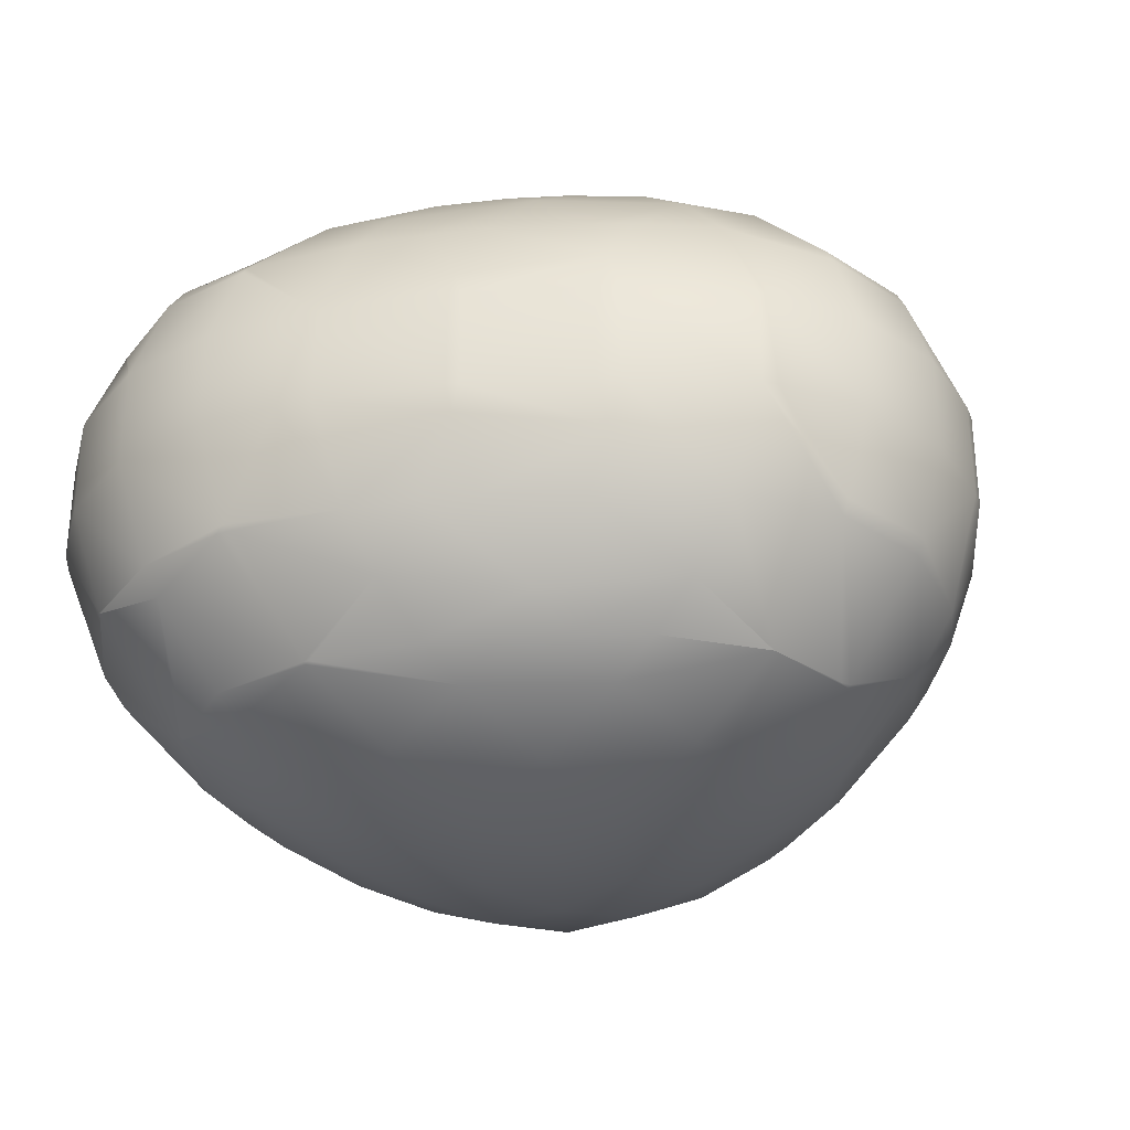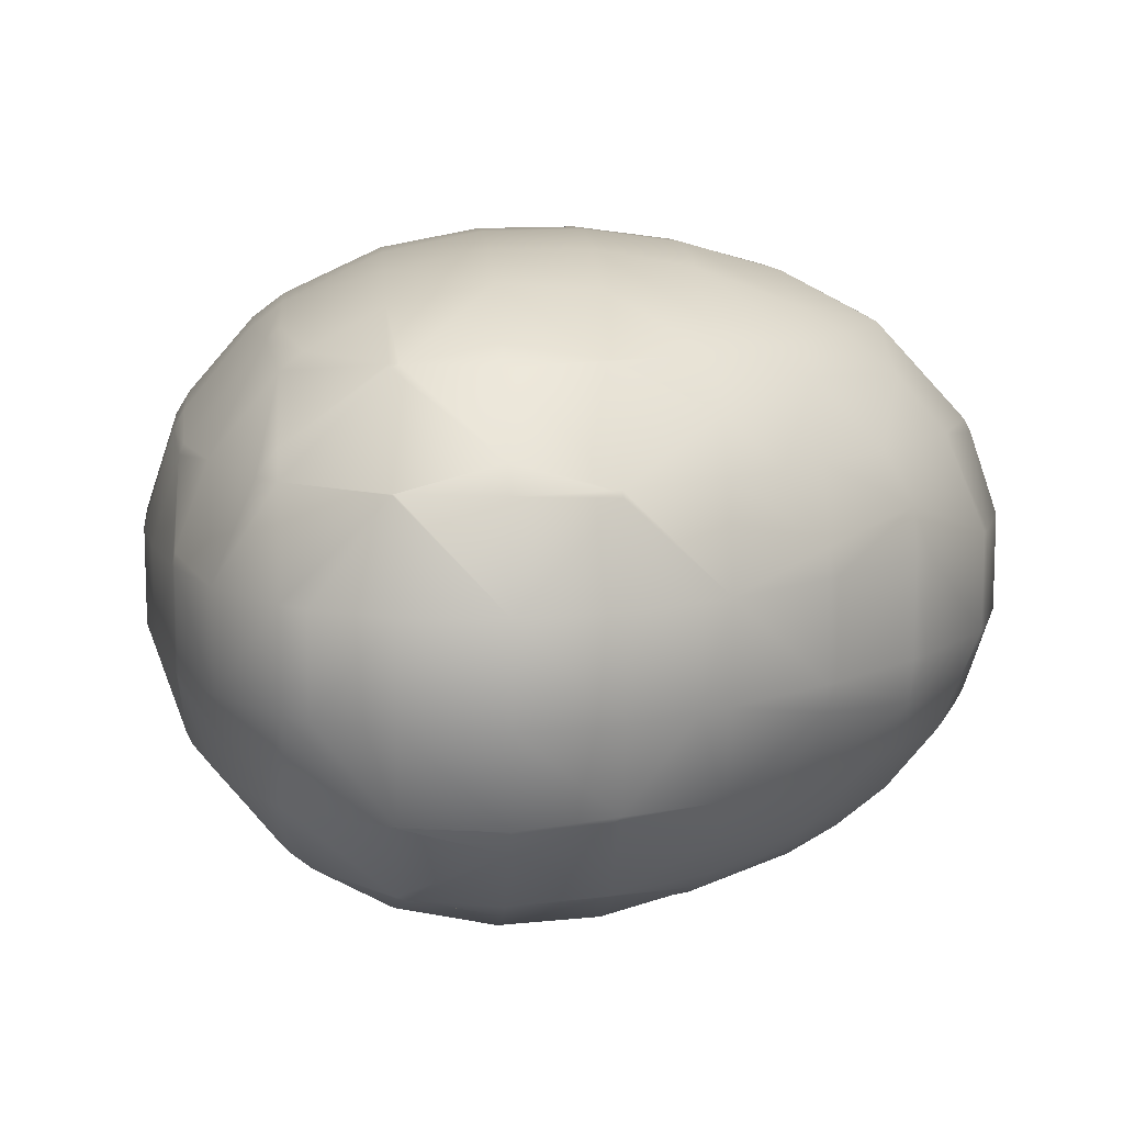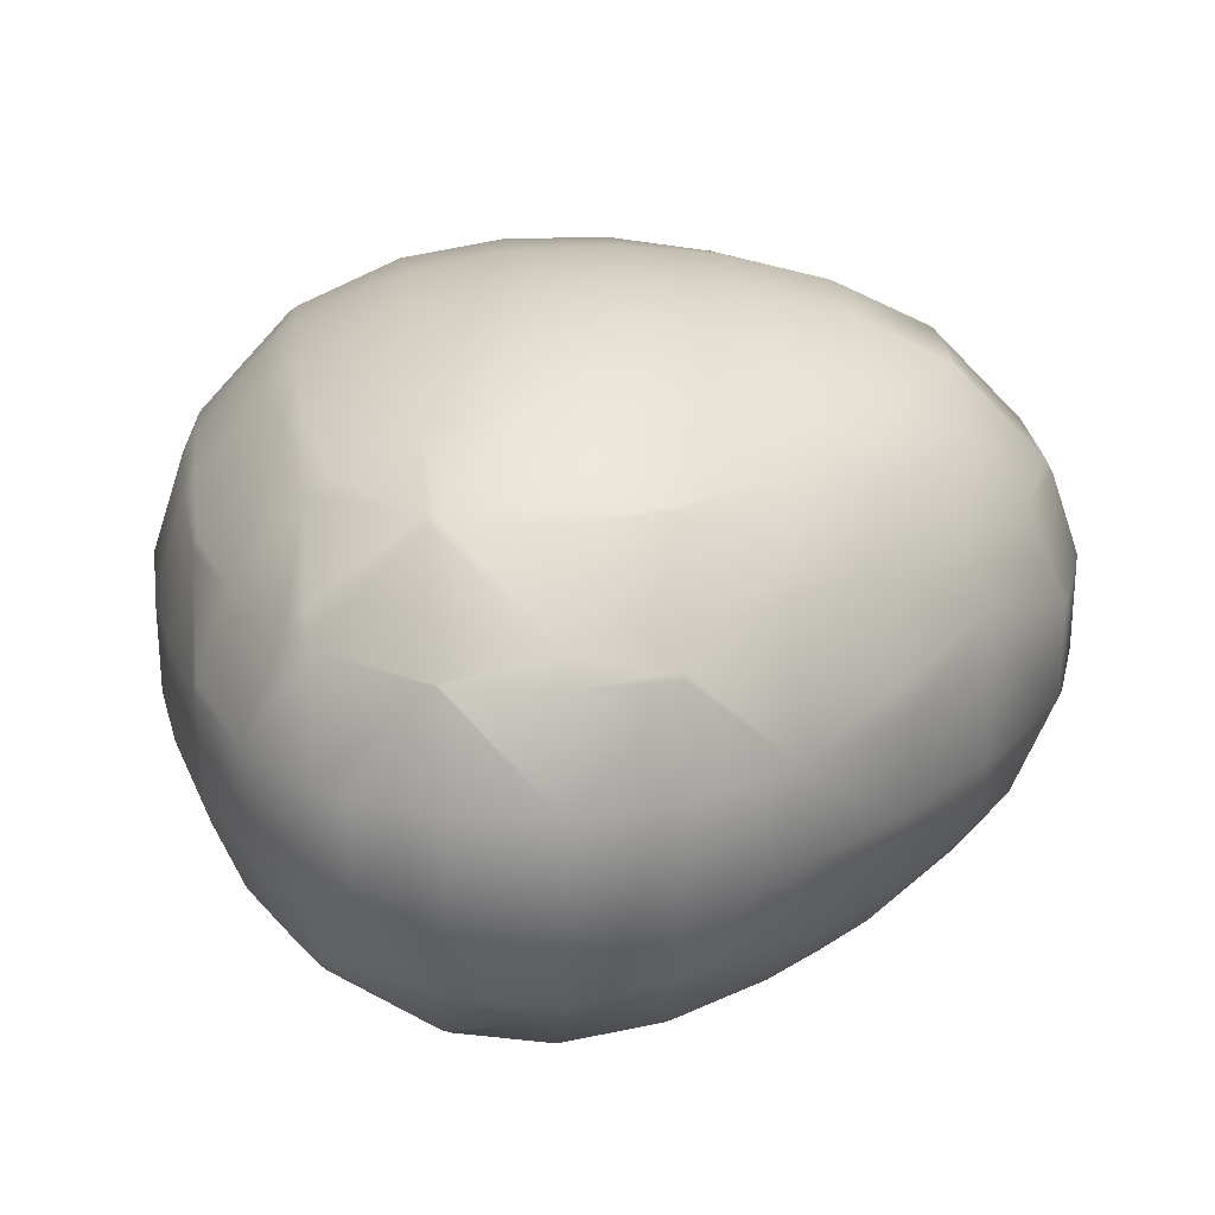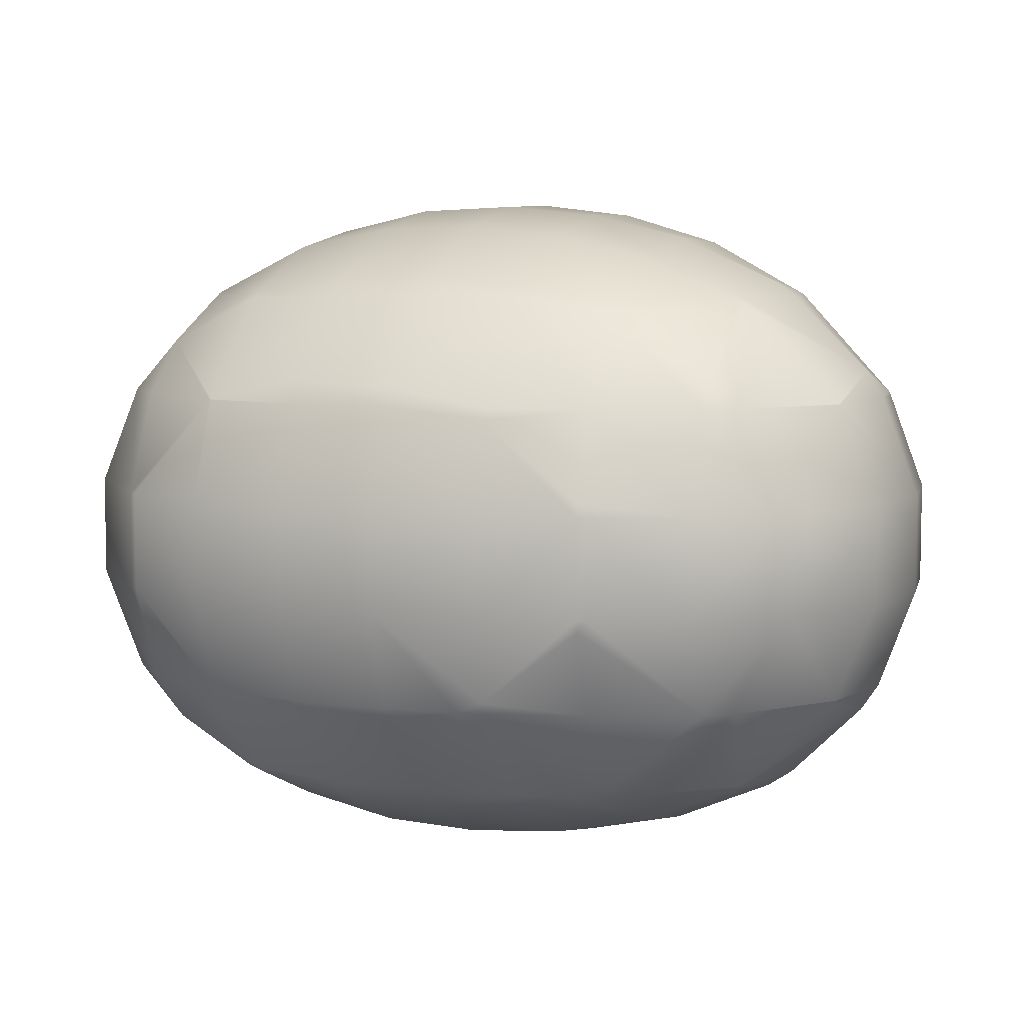
<metadata>
{"format":"obj","ext":"obj","renderer":"f3d","projection":"perspective","resolution":1024,"background":"white","views":[{"elev":-31.7,"azim":26.2,"up":"+Y"},{"elev":11.5,"azim":-26.5,"up":"+Y"},{"elev":26.0,"azim":-27.7,"up":"+Y"},{"elev":7.1,"azim":-88.5,"up":"+Y"}]}
</metadata>
<code>
o Mball
v 3.818 2.012 -0.4675
v 4.004 1.5 -0.9333
v 4.255 1.5 -0.2927
v 4.004 -1.5 -0.9333
v 4.255 -1.5 -0.2927
v 4.663 -0.5 -0.129
v 4.17 -0.5 -1.347
v 4.663 0.5 -0.129
v 4.17 0.5 -1.347
v 4.685 -0.5 0.05677
v 4.685 0.5 0.05677
v 4.375 1.343 0.8325
v 4.297 1.5 0.8015
v 4.003 1.355 1.761
v 3.933 1.5 1.733
v 3.446 2.479 0.4608
v 3.075 2.5 1.39
v 3.4 2.5 0.5771
v 3.075 2.501 1.389
v 3.073 2.5 1.392
v 1.774 2.786 1.946
v 2.146 3.033 1.018
v 2.232 2.5 2.129
v 2.703 2.105 2.318
v 1.403 2.206 2.874
v 1.56 2.5 2.482
v 2.453 1.5 2.941
v 2.051 1.5 3.134
v 2.331 0.9667 3.246
v 1.16 1.5 3.481
v 0.1028 2.02 3.431
v 0.3101 2.5 2.913
v 0.9921 2.5 2.71
v 0.6324 1.5 3.643
v 0.4745 2.772 2.503
v 1.031 0.7818 3.803
v -0.2007 0.5 4.189
v -0.05107 1.5 3.815
v 1.002 0.5 3.876
v -0.2007 -0.5 4.189
v 1.002 -0.5 3.876
v -0.05107 -1.5 3.815
v 1.031 -0.7818 3.803
v 0.6324 -1.5 3.643
v 0.1028 -2.02 3.431
v 1.16 -1.5 3.481
v 1.403 -2.206 2.874
v 0.9921 -2.5 2.71
v 0.3101 -2.5 2.913
v -0.781 -2.5 3.077
v -0.8256 -2.518 3.059
v 0.4745 -2.772 2.503
v -0.4539 -3.056 2.131
v 0.8461 -3.164 1.574
v -0.08225 -3.344 1.203
v 1.218 -3.322 0.6459
v 0.2894 -3.455 0.2742
v 1.774 -2.786 1.946
v 2.146 -3.033 1.018
v 2.518 -2.995 0.08916
v 1.589 -3.272 -0.2825
v 3.075 -2.501 1.389
v 3.4 -2.5 0.5771
v 3.418 -2.5 0.4497
v 3.446 -2.479 0.4608
v 3.818 -2.012 -0.4675
v 3.133 -2.5 -0.7419
v 4.297 -1.5 0.8015
v 3.075 -2.5 1.39
v 3.933 -1.5 1.733
v 4.003 -1.355 1.761
v 4.375 -1.343 0.8325
v 4.277 -0.5 1.87
v 4.645 -0.5 0.9407
v 4.277 0.5 1.87
v 4.645 0.5 0.9407
v 3.68 -0.5 2.567
v 3.68 0.5 2.567
v 3.57 -0.5 2.665
v 3.57 0.5 2.665
v 2.479 -0.5 3.305
v 2.479 0.5 3.305
v 2.331 -0.9667 3.246
v 3.185 -1.5 2.51
v 2.453 -1.5 2.941
v 2.703 -2.105 2.318
v 2.271 -0.5 3.396
v 1.118 -0.5 3.837
v 2.051 -1.5 3.134
v 1.118 0.5 3.837
v 2.271 0.5 3.396
v 3.073 -2.5 1.392
v 2.232 -2.5 2.129
v 1.56 -2.5 2.482
v -1.011 -3.349 0.8309
v -0.639 -3.441 -0.09746
v 0.6611 -3.406 -0.6542
v -0.2673 -3.394 -1.026
v -1.567 -3.238 -0.4691
v -1.196 -3.206 -1.397
v -2.496 -2.75 -0.8408
v -2.124 -2.743 -1.769
v -0.824 -3.007 -2.326
v -1.752 -2.563 -2.698
v -0.4523 -2.525 -3.254
v -0.5244 -2.5 -3.283
v -1.687 -2.5 -2.86
v -0.4397 -2.5 -3.286
v -1.381 -2.029 -3.626
v -0.1005 -1.5 -4.133
v -1.196 -1.5 -4.086
v -0.08067 -1.396 -4.183
v -0.8933 -0.5 -4.508
v -1.034 -0.5 -4.492
v -0.8933 0.5 -4.508
v -1.034 0.5 -4.492
v -0.08067 1.396 -4.183
v -0.1005 1.5 -4.133
v -1.196 1.5 -4.086
v -1.381 2.029 -3.626
v -0.4397 2.5 -3.286
v -0.5244 2.5 -3.283
v -0.4523 2.525 -3.254
v -1.687 2.5 -2.86
v 0.2818 1.5 -4.037
v 0.8477 1.505 -3.811
v 0.5451 2.5 -3.055
v 0.8487 1.5 -3.814
v 0.8727 1.5 -3.801
v 1.725 1.5 -3.311
v 1.428 2.5 -2.57
v 1.776 1.182 -3.439
v 2.547 1.5 -2.673
v 2.333 2.269 -2.139
v 1.638 2.5 -2.418
v 2.238 2.5 -1.903
v 3.261 1.72 -1.768
v 2.964 2.5 -1.026
v 1.961 2.971 -1.211
v 2.889 2.629 -0.8392
v 1.589 3.272 -0.2825
v 2.518 2.995 0.08916
v 3.315 1.5 -1.903
v 2.673 0.5 -2.99
v 3.451 0.5 -2.241
v 2.673 -0.5 -2.99
v 3.451 -0.5 -2.241
v 2.547 -1.5 -2.673
v 3.315 -1.5 -1.903
v 2.333 -2.269 -2.139
v 3.261 -1.72 -1.768
v 2.238 -2.5 -1.903
v 2.964 -2.5 -1.026
v 1.961 -2.971 -1.211
v 2.889 -2.629 -0.8392
v 1.033 -3.147 -1.583
v 1.638 -2.5 -2.418
v 1.404 -2.555 -2.511
v 0.1044 -3.166 -1.954
v 0.476 -2.647 -2.883
v 1.428 -2.5 -2.57
v 0.5451 -2.5 -3.055
v 3.508 -1.5 -1.669
v 4.118 -0.5 -1.424
v 1.776 -1.182 -3.439
v 1.725 -1.5 -3.311
v 2.444 -0.5 -3.172
v 1.848 -0.5 -3.618
v 2.444 0.5 -3.172
v 1.848 0.5 -3.618
v 0.9776 -0.5 -4.135
v 0.9776 0.5 -4.135
v 0.03456 -0.5 -4.47
v 0.03456 0.5 -4.47
v 0.2818 -1.5 -4.037
v 0.8487 -1.5 -3.814
v 0.8477 -1.505 -3.811
v 0.8727 -1.5 -3.801
v 4.118 0.5 -1.424
v 3.508 1.5 -1.669
v -1.858 1.5 -3.817
v -2.27 0.5 -3.982
v -2.27 -0.5 -3.982
v -2.335 -0.5 -3.932
v -2.335 0.5 -3.932
v -3.026 0.5 -3.208
v -3.026 -0.5 -3.208
v -2.674 1.5 -3.086
v -2.686 1.5 -3.071
v -2.681 1.509 -3.069
v -3.052 1.729 -2.141
v -3.181 1.5 -2.192
v -3.424 1.678 -1.212
v -3.521 1.5 -1.251
v -3.692 1.5 -0.5444
v -3.796 1.389 -0.2841
v -4.056 0.5 -0.3881
v -3.823 0.5 -1.372
v -4.056 -0.5 -0.3881
v -3.823 -0.5 -1.372
v -3.796 -1.389 -0.2841
v -3.692 -1.5 -0.5444
v -3.521 -1.5 -1.251
v -3.424 -1.678 -1.212
v -3.052 -1.729 -2.141
v -3.181 -1.5 -2.192
v -3.748 -1.5 -0.265
v -3 -2.5 0.03454
v -2.794 -2.5 -0.9601
v -2.867 -2.616 0.08758
v -3.036 -2.5 0.5089
v -3.024 -2.5 1.102
v -2.311 -2.912 1.388
v -1.939 -3.146 0.4592
v -3.239 -2.319 1.016
v -2.661 -2.5 2.264
v -1.382 -3.116 1.759
v -3.489 -0.5 -2.316
v -2.686 -1.5 -3.071
v -4.167 -0.6195 0.6443
v -4.192 -0.5 0.6342
v -4.197 -0.5 0.7195
v -4.192 0.5 0.6342
v -4.197 0.5 0.7195
v -4.167 0.6195 0.6443
v -3.864 1.5 0.7659
v -3.8 1.5 1.869
v -4.192 0.5 1.712
v -3.611 1.758 1.944
v -3.239 2.319 1.016
v -3.748 1.5 -0.265
v -3 2.5 0.03454
v -3.036 2.5 0.5089
v -2.867 2.616 0.08758
v -2.794 2.5 -0.9601
v -2.496 2.75 -0.8408
v -1.567 3.238 -0.4691
v -1.939 3.146 0.4592
v -0.639 3.441 -0.09746
v -1.011 3.349 0.8309
v -1.196 3.206 -1.397
v -0.2673 3.394 -1.026
v 0.2894 3.455 0.2742
v -0.08225 3.344 1.203
v 1.218 3.322 0.6459
v 0.8461 3.164 1.574
v -2.311 2.912 1.388
v -3.024 2.5 1.102
v -3.711 1.5 2.196
v -2.661 2.5 2.264
v -2.682 2.467 2.316
v -2.596 2.5 2.351
v -1.382 3.116 1.759
v -1.754 2.674 2.688
v -1.85 2.5 2.927
v -0.8256 2.518 3.059
v -0.8347 2.5 3.082
v -0.781 2.5 3.077
v -0.4539 3.056 2.131
v -2.126 1.767 3.616
v -3.04 1.5 3.25
v -3.052 1.5 3.24
v -3.054 1.491 3.244
v -2.192 1.5 3.783
v -1.287 1.5 3.952
v -4.192 -0.5 1.712
v -3.908 -0.5 2.688
v -3.908 0.5 2.688
v -3.711 -1.5 2.196
v -3.8 -1.5 1.869
v -3.611 -1.758 1.944
v -3.864 -1.5 0.7659
v -3.052 -1.5 3.24
v -2.682 -2.467 2.316
v -3.04 -1.5 3.25
v -2.126 -1.767 3.616
v -1.85 -2.5 2.927
v -2.596 -2.5 2.351
v -3.054 -1.491 3.244
v -3.201 -0.5 3.612
v -2.33 -0.5 4.125
v -2.192 -1.5 3.783
v -3.201 0.5 3.612
v -2.33 0.5 4.125
v -1.329 0.5 4.316
v -1.329 -0.5 4.316
v -0.5484 0.5 4.247
v -0.5484 -0.5 4.247
v -1.197 -1.439 3.988
v -3.754 -0.5 2.964
v -3.754 0.5 2.964
v -1.287 -1.5 3.952
v -1.185 -1.5 3.957
v -1.754 -2.674 2.688
v -0.8347 -2.5 3.082
v -3.489 0.5 -2.316
v -2.428 2.5 -1.891
v -2.674 -1.5 -3.086
v -2.681 -1.509 -3.069
v -1.836 -2.5 -2.731
v -1.858 -1.5 -3.817
v -2.428 -2.5 -1.891
v 3.185 1.5 2.51
v 3.418 2.5 0.4497
v 3.133 2.5 -0.7419
v 0.476 2.647 -2.883
v 1.404 2.555 -2.511
v 0.1044 3.166 -1.954
v 1.033 3.147 -1.583
v -0.824 3.007 -2.326
v 0.6611 3.406 -0.6542
v -1.197 1.439 3.988
v -1.752 2.563 -2.698
v -2.124 2.743 -1.769
v -1.836 2.5 -2.731
v -1.185 1.5 3.957
f 3 2 1
f 7 6 5 4
f 9 8 6 7
f 6 8 11 10
f 8 3 13 12
f 11 8 12
f 12 13 15 14
f 17 15 13 16
f 18 17 16
f 17 18 19
f 20 17 19
f 20 19 22 21
f 23 20 21
f 20 23 24
f 24 23 26 25
f 28 27 24 25
f 27 28 29
f 30 28 25
f 25 33 32 31
f 34 30 25 31
f 32 33 35
f 30 34 36
f 36 34 38 37
f 39 36 37
f 41 39 37 40
f 43 41 40 42
f 44 43 42
f 44 42 45
f 47 46 44 45
f 49 48 47 45
f 50 49 45
f 52 49 50 51
f 53 52 51
f 55 54 52 53
f 57 56 54 55
f 56 59 58 54
f 61 60 59 56
f 64 63 62 59
f 60 64 59
f 63 64 65
f 64 67 66 65
f 66 5 68 65
f 70 69 63 65
f 68 70 65
f 70 68 72 71
f 72 74 73 71
f 74 76 75 73
f 73 75 78 77
f 78 75 14
f 78 80 79 77
f 79 80 82 81
f 84 79 81 83
f 85 84 83
f 84 85 86
f 81 87 83
f 83 87 88 43
f 46 89 83 43
f 91 90 88 87
f 89 85 83
f 81 82 91 87
f 91 82 29
f 10 74 72
f 73 77 71
f 69 70 84 86
f 92 69 86
f 69 92 62
f 93 92 86
f 62 92 93 58
f 59 62 58
f 93 94 58
f 96 57 55 95
f 98 97 57 96
f 100 98 96 99
f 102 100 99 101
f 104 103 100 102
f 106 105 103 104
f 107 106 104
f 106 108 105
f 110 108 106 109
f 111 110 109
f 113 112 110 111
f 114 113 111
f 116 115 113 114
f 118 117 115 116
f 119 118 116
f 121 118 119 120
f 122 121 120
f 121 122 123
f 124 122 120
f 127 126 125 118
f 121 127 118
f 128 125 126
f 129 128 126
f 131 130 129 126
f 127 131 126
f 129 130 132
f 135 134 133 130
f 131 135 130
f 135 136 134
f 136 138 137 134
f 140 138 136 139
f 142 140 139 141
f 137 143 133 134
f 133 143 145 144
f 144 145 147 146
f 146 147 149 148
f 148 149 151 150
f 151 153 152 150
f 152 153 155 154
f 153 67 155
f 157 152 154 156
f 158 157 156
f 156 154 61 97
f 160 158 156 159
f 162 161 158 160
f 152 157 150
f 147 164 163 149
f 146 148 166 165
f 167 146 165
f 168 167 165
f 170 169 167 168
f 172 170 168 171
f 174 172 171 173
f 171 176 175 112
f 173 171 112
f 175 176 177
f 176 178 177
f 168 165 178 176
f 171 168 176
f 166 178 165
f 145 179 164 147
f 167 169 144 146
f 180 143 137
f 119 181 120
f 174 115 117
f 118 125 117
f 113 115 174 173
f 183 182 116 114
f 185 182 183 184
f 187 186 185 184
f 186 189 188 185
f 188 189 190
f 190 189 192 191
f 191 192 194 193
f 194 195 193
f 194 198 197 196
f 195 194 196
f 197 198 200 199
f 200 203 202 201
f 199 200 201
f 202 203 204
f 203 206 205 204
f 208 207 202 204
f 209 208 204
f 208 209 101 210
f 211 208 210
f 213 212 211 210
f 214 213 210
f 211 212 215
f 216 212 213
f 214 95 217 213
f 200 218 206 203
f 218 187 219 206
f 221 199 201 220
f 222 221 220
f 224 223 221 222
f 223 224 225
f 228 227 226 225
f 224 228 225
f 230 226 227 229
f 232 231 226 230
f 233 232 230
f 232 233 234
f 236 235 232 234
f 238 237 236 234
f 240 239 237 238
f 239 242 241 237
f 244 243 239 240
f 246 245 243 244
f 248 247 238 234
f 233 248 234
f 227 249 229
f 250 248 230 229
f 251 250 229
f 252 250 251
f 252 254 253 247
f 250 252 247
f 252 255 254
f 255 257 256 254
f 257 258 256
f 256 259 253 254
f 260 255 252 251
f 262 261 260 251
f 261 262 263
f 261 264 260
f 264 265 260
f 226 231 196 225
f 266 228 224 222
f 268 228 266 267
f 267 266 270 269
f 269 270 271
f 270 272 215 271
f 274 273 269 271
f 276 275 273 274
f 278 277 276 274
f 273 275 279
f 282 281 280 279
f 275 282 279
f 281 284 283 280
f 286 285 284 281
f 288 287 285 286
f 288 286 289
f 283 291 290 280
f 291 283 263
f 289 286 281 282
f 292 289 282
f 292 293 289
f 280 290 279
f 277 278 294
f 51 295 277 294
f 216 278 274
f 282 275 276
f 295 293 292 276
f 277 295 276
f 290 291 268 267
f 270 266 222 220
f 272 270 220
f 201 207 272 220
f 198 296 218 200
f 223 197 199 221
f 231 195 196
f 235 297 191 193
f 219 187 184 298
f 219 298 299
f 109 107 300 299
f 298 301 109 299
f 299 300 302 205
f 296 186 187 218
f 113 173 112
f 175 110 112
f 301 183 114 111
f 301 111 109
f 108 162 160 105
f 105 160 159 103
f 300 107 104
f 302 300 104 102
f 101 99 214 210
f 99 96 95 214
f 58 94 48 52
f 54 58 52
f 217 53 51 294
f 45 42 293 295
f 50 45 295
f 44 46 43
f 88 41 43
f 88 90 39 41
f 37 287 288 40
f 38 34 31
f 32 258 31
f 27 303 24
f 21 22 245 246
f 304 18 16
f 1 305 304 16
f 11 76 74 10
f 164 179 9 7
f 4 5 66
f 163 164 7 4
f 13 3 1 16
f 5 6 10 72
f 68 5 72
f 15 17 20 24
f 303 15 24
f 303 80 78 14
f 15 303 14
f 79 84 70 71
f 77 79 71
f 1 2 180 137
f 138 305 1 137
f 143 180 179 145
f 149 163 151
f 304 305 140 142
f 26 23 21
f 86 85 89 47
f 94 93 86 47
f 307 131 127 306
f 309 307 306 308
f 308 306 123 310
f 166 161 162 177
f 178 166 177
f 311 309 308 242
f 305 138 140
f 179 180 2 9
f 66 67 153 151
f 163 4 66 151
f 18 304 142 22
f 19 18 22
f 75 76 12 14
f 63 69 62
f 26 33 25
f 29 28 30 36
f 90 91 29 36
f 89 46 47
f 136 135 307 309
f 139 136 309
f 169 170 132
f 161 157 158
f 245 141 311 243
f 97 61 56 57
f 32 35 259 256
f 258 32 256
f 285 287 312
f 50 295 51
f 123 122 124 313
f 310 123 313
f 241 310 313 314
f 313 315 297 314
f 124 315 313
f 182 181 119 116
f 106 107 109
f 237 241 314 236
f 194 192 296 198
f 209 302 102 101
f 248 250 247
f 249 227 228 268
f 212 216 274 271
f 215 212 271
f 135 131 307
f 133 144 169 132
f 130 133 132
f 148 150 157 161
f 166 148 161
f 141 139 309 311
f 76 11 12
f 154 155 60 61
f 35 246 244 259
f 39 90 36
f 48 49 52
f 306 127 121 123
f 128 172 174 117
f 125 128 117
f 175 177 162 108
f 110 175 108
f 242 308 310 241
f 103 159 98 100
f 253 240 238 247
f 284 264 261 263
f 283 284 263
f 294 278 216 213
f 217 294 213
f 120 181 188 190
f 315 124 120 190
f 188 181 182 185
f 184 183 301 298
f 297 315 190 191
f 206 219 299 205
f 231 232 235 193
f 195 231 193
f 202 207 201
f 22 142 141 245
f 2 3 8 9
f 155 67 64 60
f 26 21 246 35
f 33 26 35
f 80 303 27 29
f 82 80 29
f 48 94 47
f 31 258 257 316
f 38 31 316
f 37 38 316 312
f 287 37 312
f 316 265 312
f 42 40 288 289
f 293 42 289
f 243 311 242 239
f 129 132 170 172
f 128 129 172
f 159 156 97 98
f 259 244 240 253
f 95 55 53 217
f 316 257 255 260
f 265 316 260
f 312 265 264 284
f 285 312 284
f 292 282 276
f 314 297 235 236
f 192 189 186 296
f 205 302 209 204
f 248 233 230
f 196 197 223 225
f 207 208 211 215
f 272 207 215
f 249 262 251 229
f 263 262 249 268
f 291 263 268
f 279 290 267 269
f 273 279 269

</code>
